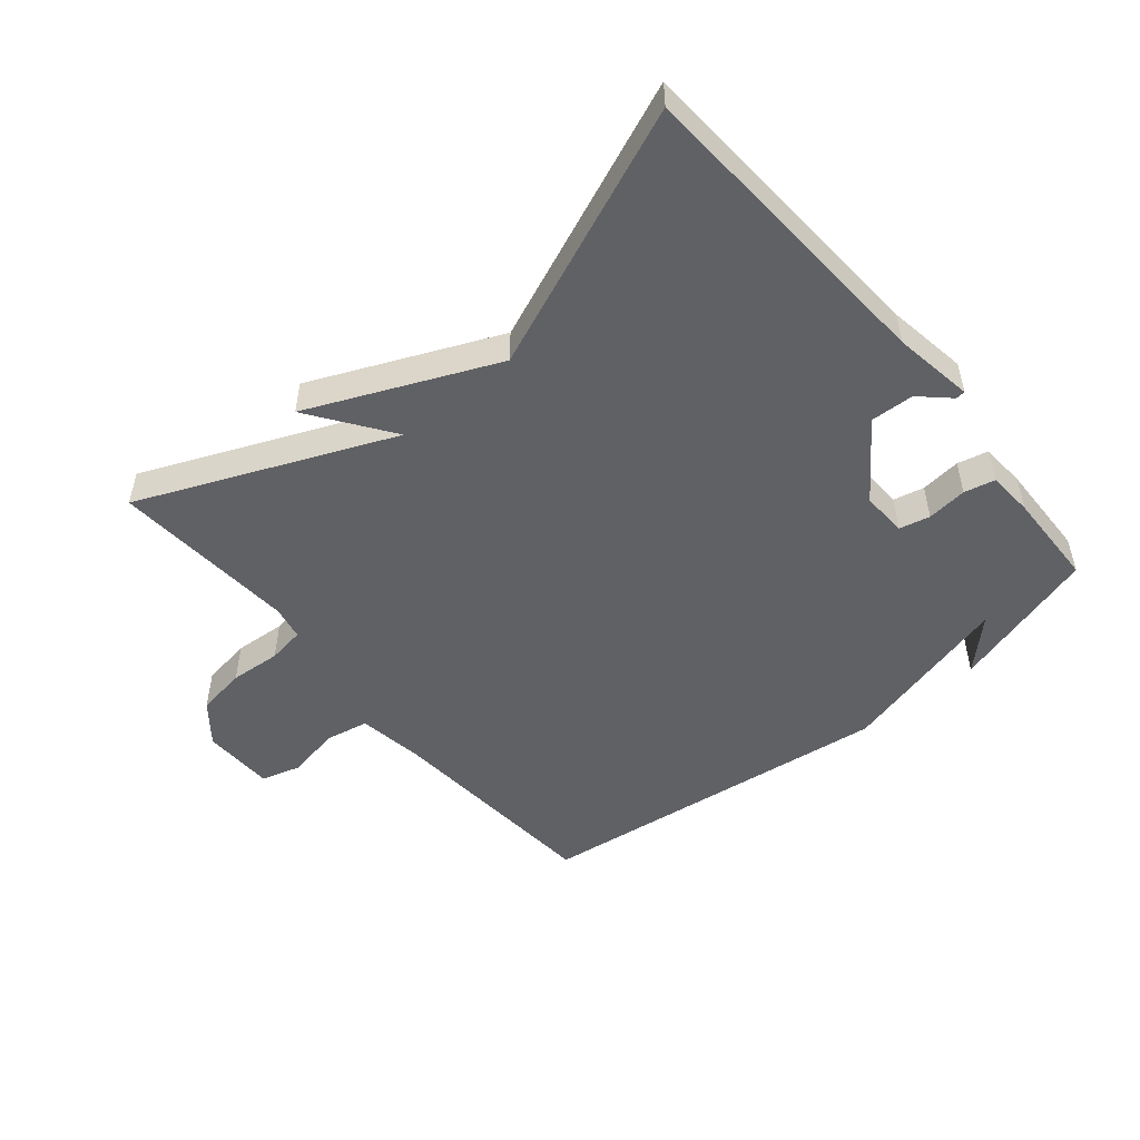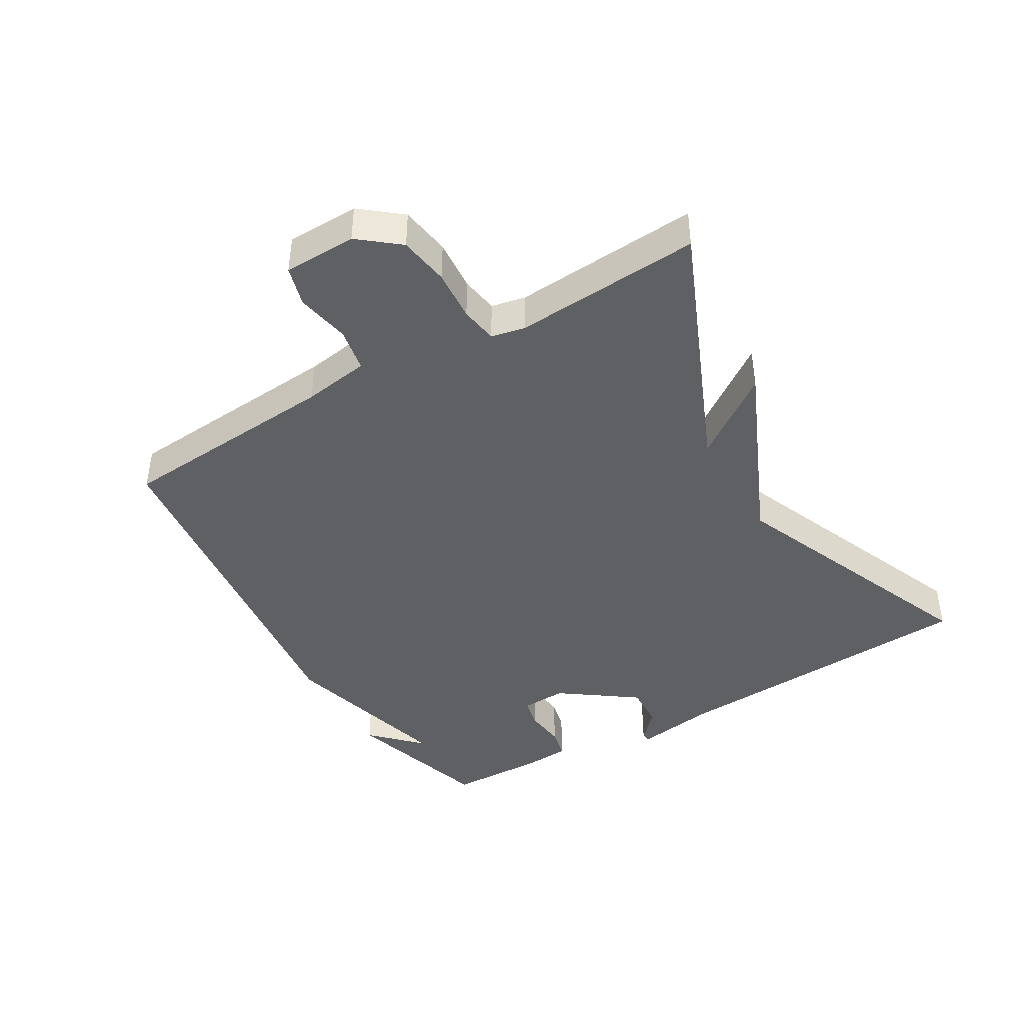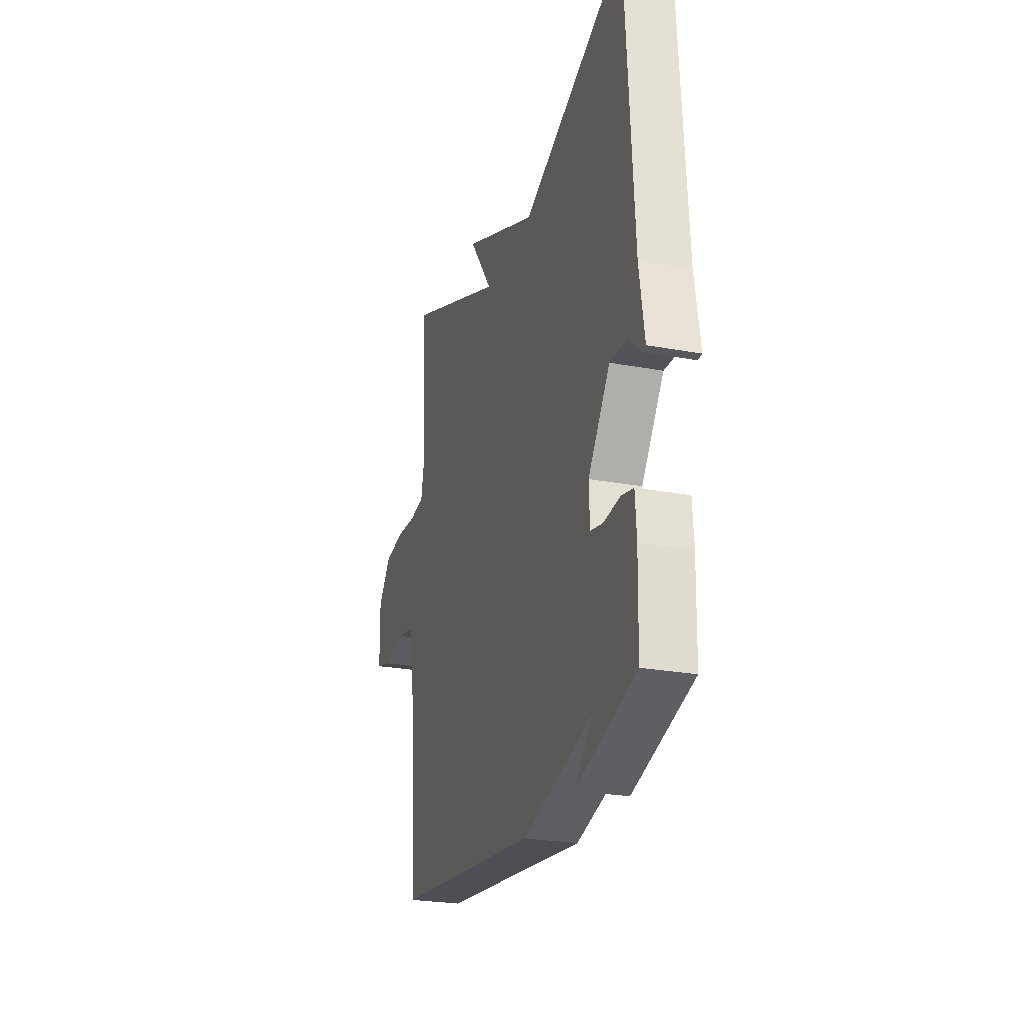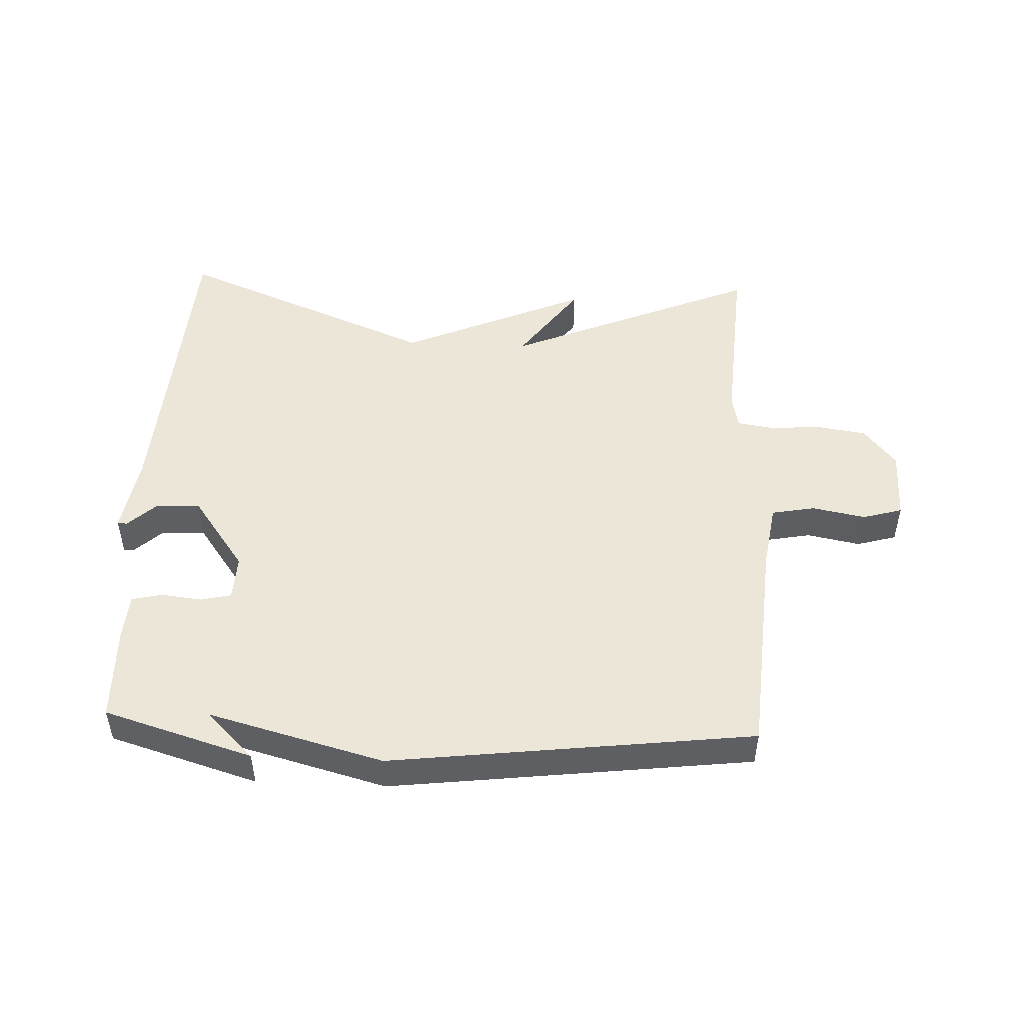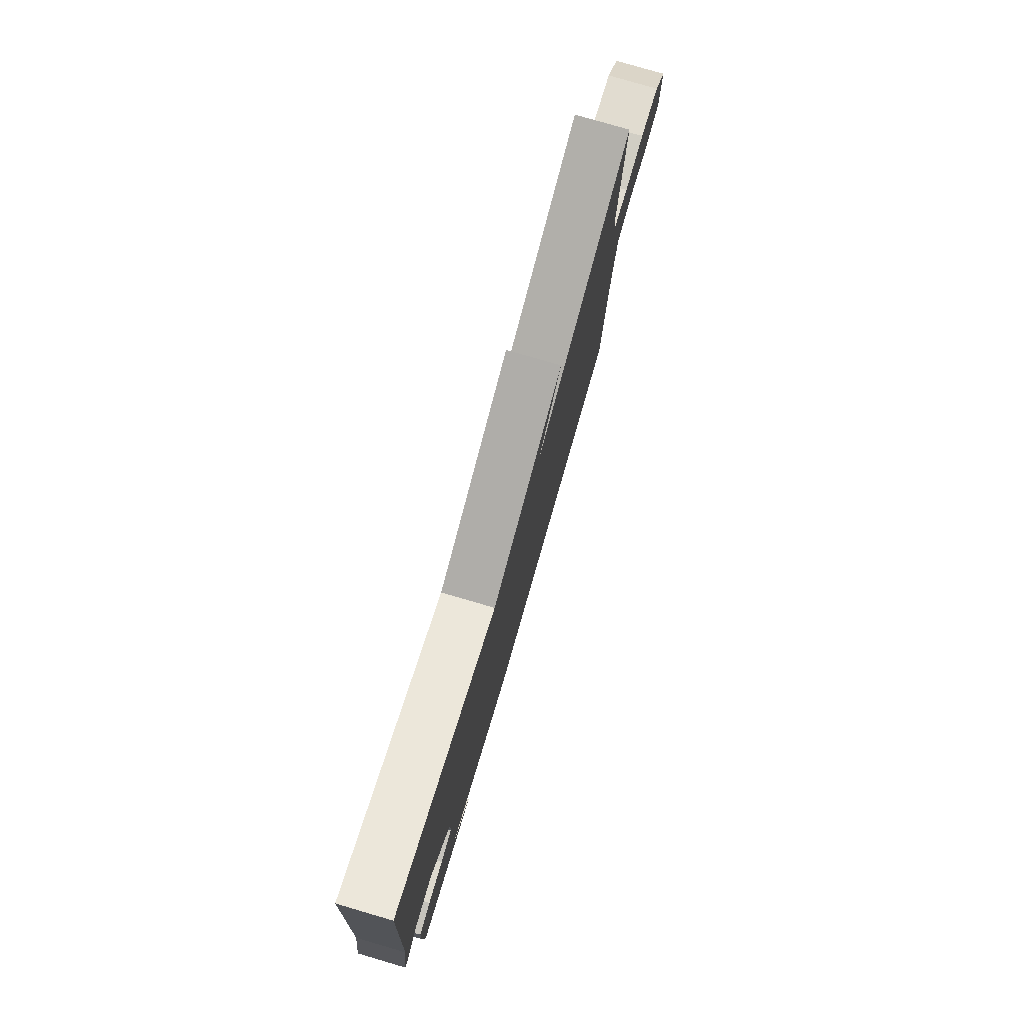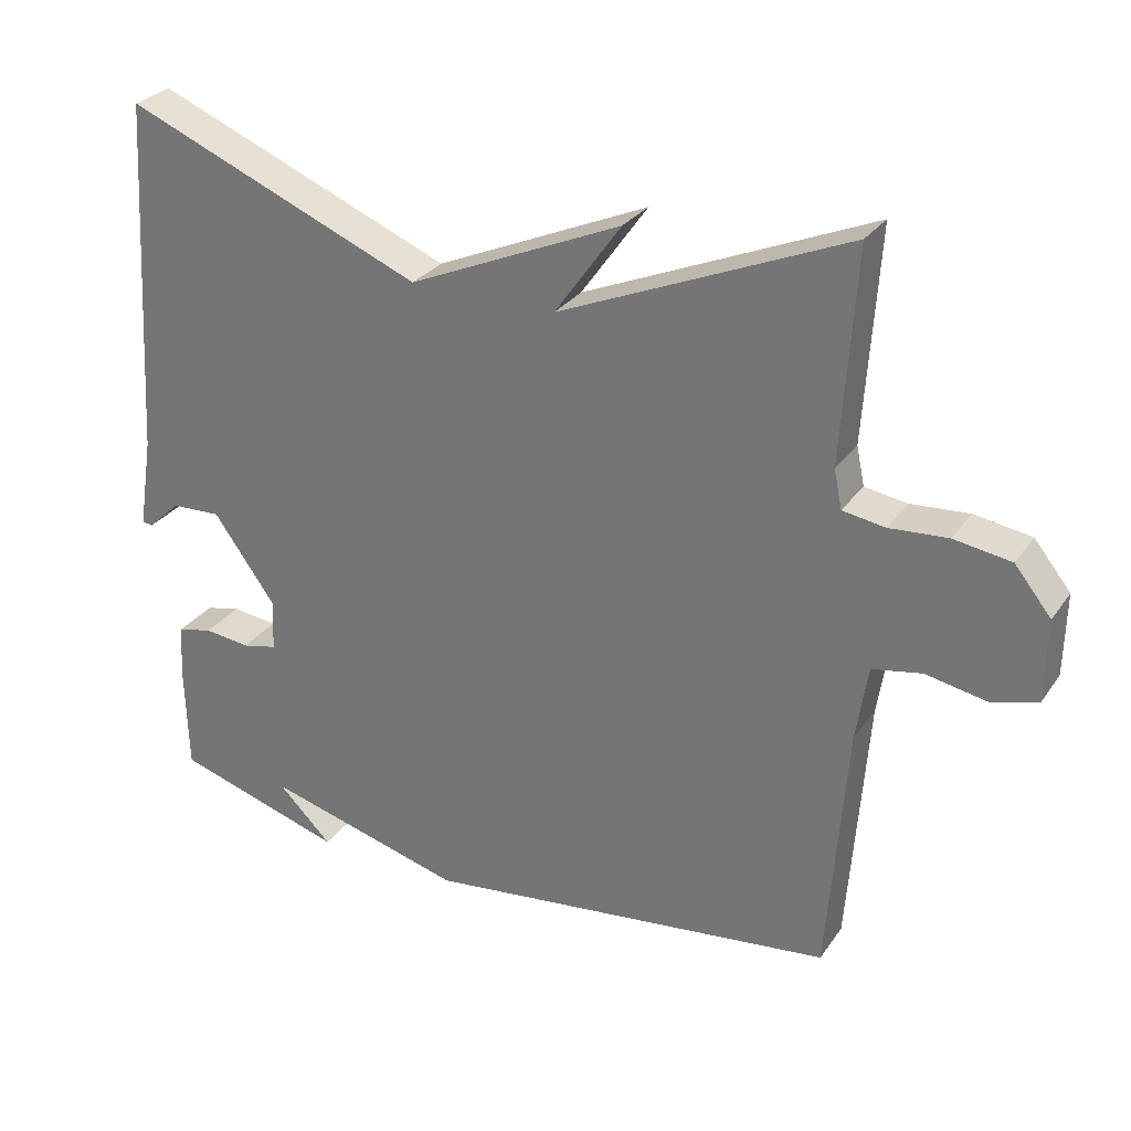
<metadata>
{"format":"obj","ext":"obj","renderer":"f3d","projection":"perspective","resolution":1024,"background":"white","views":[{"elev":-50.2,"azim":39.8,"up":"+Y"},{"elev":-42.7,"azim":-59.5,"up":"+Y"},{"elev":-25.0,"azim":73.2,"up":"+Z"},{"elev":49.0,"azim":-177.5,"up":"+Y"},{"elev":78.3,"azim":106.3,"up":"+Z"},{"elev":28.8,"azim":-151.9,"up":"+Z"}]}
</metadata>
<code>
v 0.5 0.07 0.5
v 0.53 0.07 0.008
v 0.55 0.07 -0.118
v 0.535 0.07 -0.119
v 0.49 0.07 -0.077
v 0.422 0.07 -0.074
v 0.337 0.07 -0.192
v 0.34 0.07 -0.263
v 0.388 0.07 -0.274
v 0.451 0.07 -0.267
v 0.499 0.07 -0.278
v 0.504 0.07 -0.349
v 0.5 0.07 -0.5
v 0.267 0.07 -0.57
v 0.341 0.07 -0.497
v 0.067 0.07 -0.57
v -0.5 0.07 -0.5
v -0.526 0.07 -0.152
v -0.542 0.07 -0.048
v -0.61 0.07 -0.035
v -0.694 0.07 -0.051
v -0.756 0.07 -0.033
v -0.758 0.07 0.08
v -0.708 0.07 0.142
v -0.63 0.07 0.154
v -0.55 0.07 0.148
v -0.492 0.07 0.157
v -0.481 0.07 0.21
v -0.5 0.07 0.5
v -0.107 0.07 0.333
v -0.198 0.07 0.461
v 0.093 0.07 0.333
v 0.5 0 0.5
v 0.53 0 0.008
v 0.55 0 -0.118
v 0.535 0 -0.119
v 0.49 0 -0.077
v 0.422 0 -0.074
v 0.337 0 -0.192
v 0.34 0 -0.263
v 0.388 0 -0.274
v 0.451 0 -0.267
v 0.499 0 -0.278
v 0.504 0 -0.349
v 0.5 0 -0.5
v 0.267 0 -0.57
v 0.341 0 -0.497
v 0.067 0 -0.57
v -0.5 0 -0.5
v -0.526 0 -0.152
v -0.542 0 -0.048
v -0.61 0 -0.035
v -0.694 0 -0.051
v -0.756 0 -0.033
v -0.758 0 0.08
v -0.708 0 0.142
v -0.63 0 0.154
v -0.55 0 0.148
v -0.492 0 0.157
v -0.481 0 0.21
v -0.5 0 0.5
v -0.107 0 0.333
v -0.198 0 0.461
v 0.093 0 0.333
f 30 31 32
f 28 29 30
f 27 28 30 32
f 24 25 26
f 23 24 26
f 22 23 26
f 21 22 26
f 20 21 26
f 19 20 26 27
f 18 19 27 32
f 17 18 32
f 16 17 32
f 15 16 32
f 13 14 15
f 12 13 15
f 11 12 15
f 10 11 15
f 9 10 15
f 8 9 15
f 7 8 15 32
f 2 3 4 5
f 2 5 6
f 1 2 6
f 1 6 7 32
f 64 63 62
f 62 61 60
f 64 62 60 59
f 58 57 56
f 58 56 55
f 58 55 54
f 58 54 53
f 58 53 52
f 59 58 52 51
f 64 59 51 50
f 64 50 49
f 64 49 48
f 64 48 47
f 47 46 45
f 47 45 44
f 47 44 43
f 47 43 42
f 47 42 41
f 47 41 40
f 64 47 40 39
f 37 36 35 34
f 38 37 34
f 38 34 33
f 64 39 38 33
f 1 33 34 2
f 2 34 35 3
f 3 35 36 4
f 4 36 37 5
f 5 37 38 6
f 6 38 39 7
f 7 39 40 8
f 8 40 41 9
f 9 41 42 10
f 10 42 43 11
f 11 43 44 12
f 12 44 45 13
f 13 45 46 14
f 14 46 47 15
f 15 47 48 16
f 16 48 49 17
f 17 49 50 18
f 18 50 51 19
f 19 51 52 20
f 20 52 53 21
f 21 53 54 22
f 22 54 55 23
f 23 55 56 24
f 24 56 57 25
f 25 57 58 26
f 26 58 59 27
f 27 59 60 28
f 28 60 61 29
f 29 61 62 30
f 30 62 63 31
f 31 63 64 32
f 32 64 33 1

</code>
